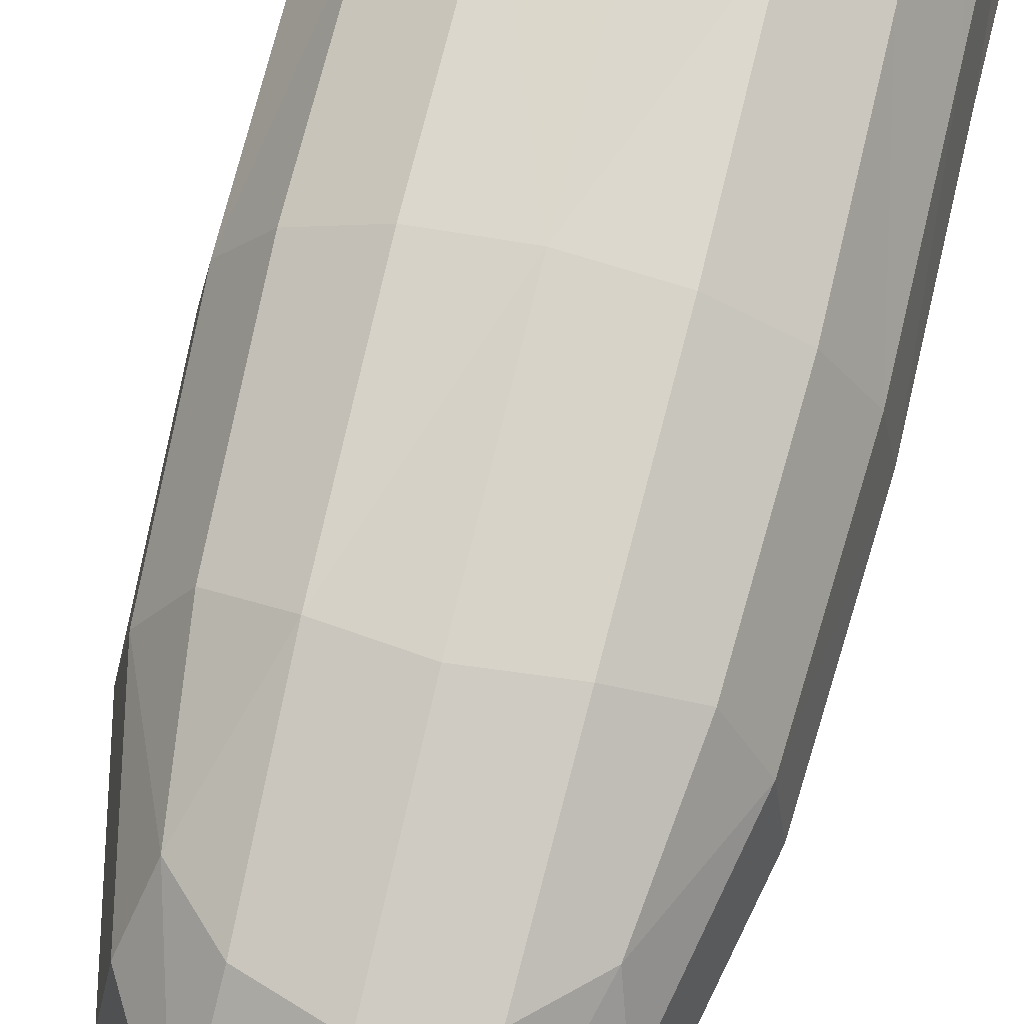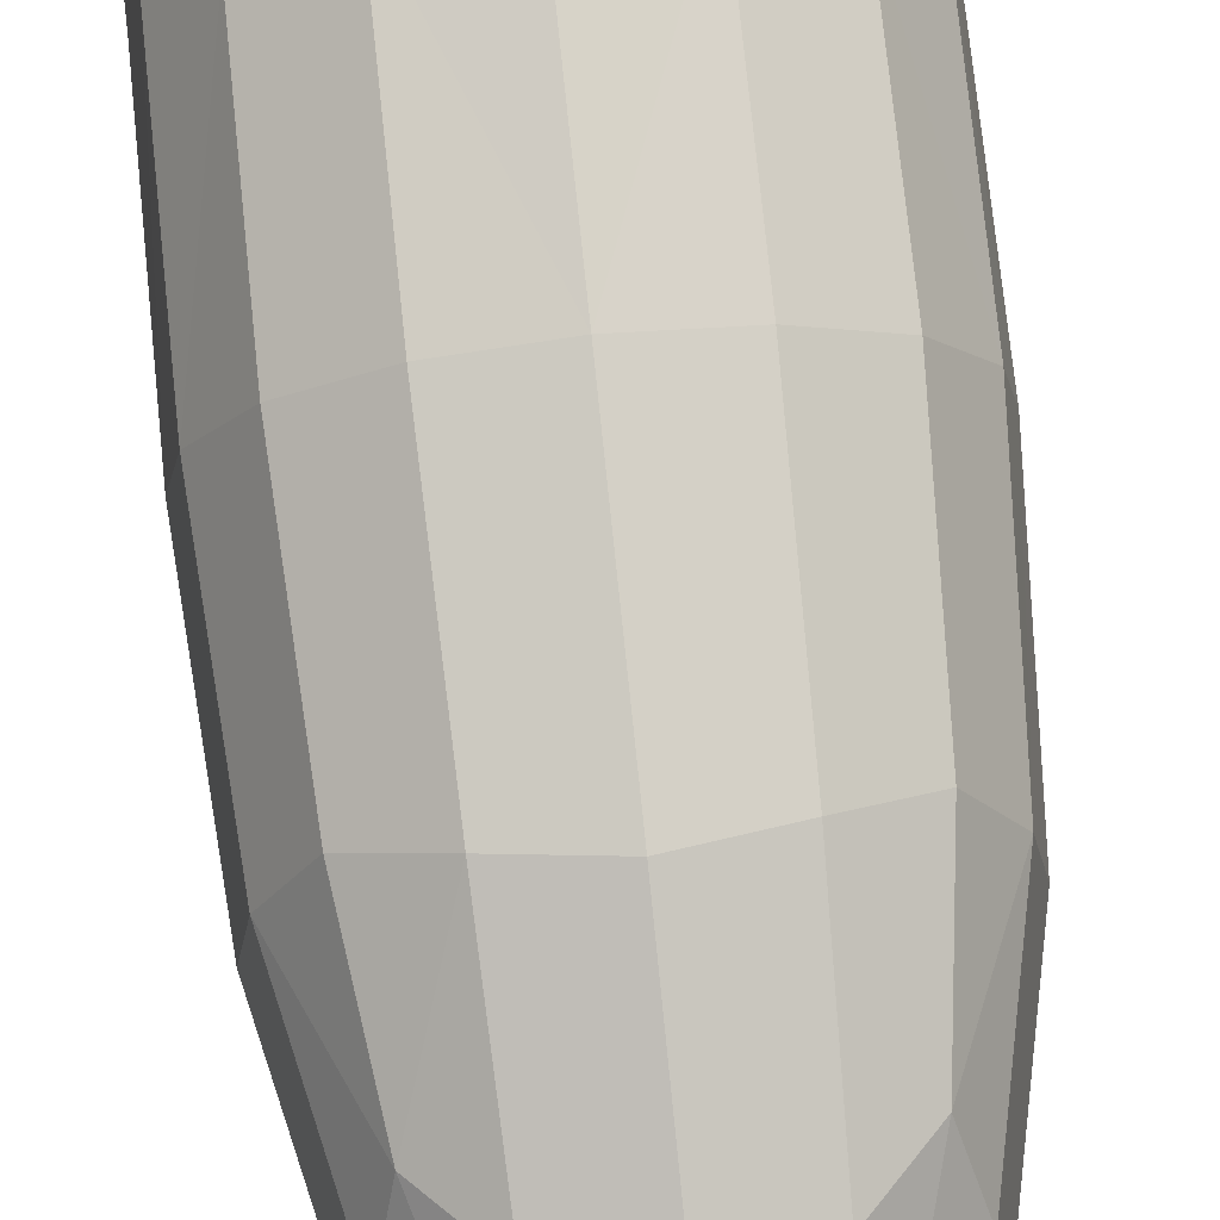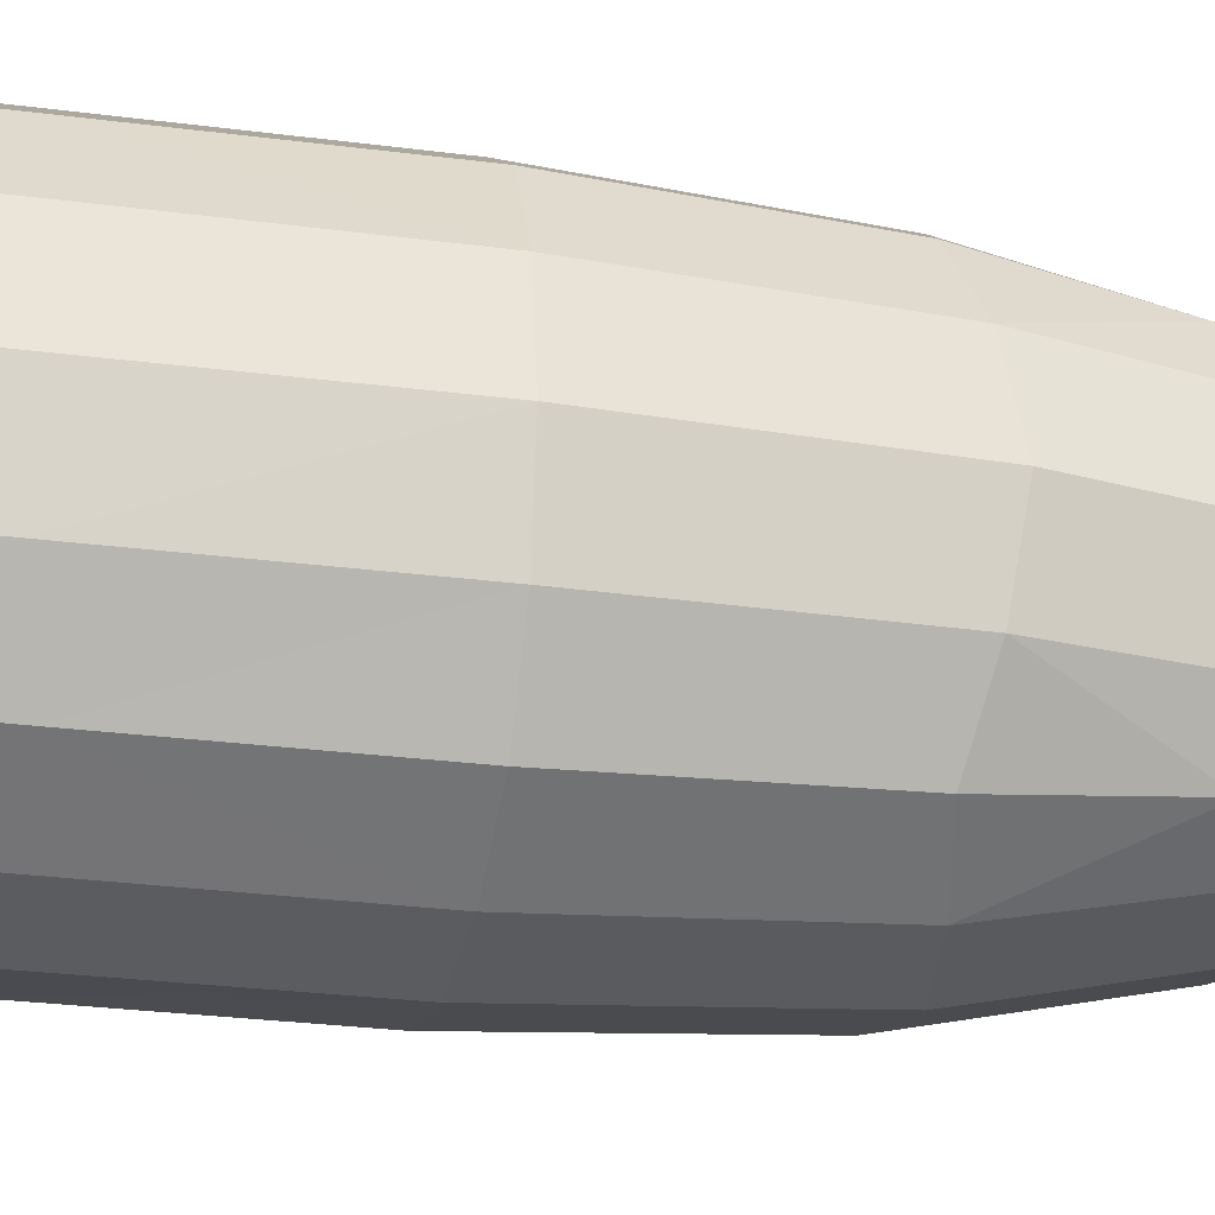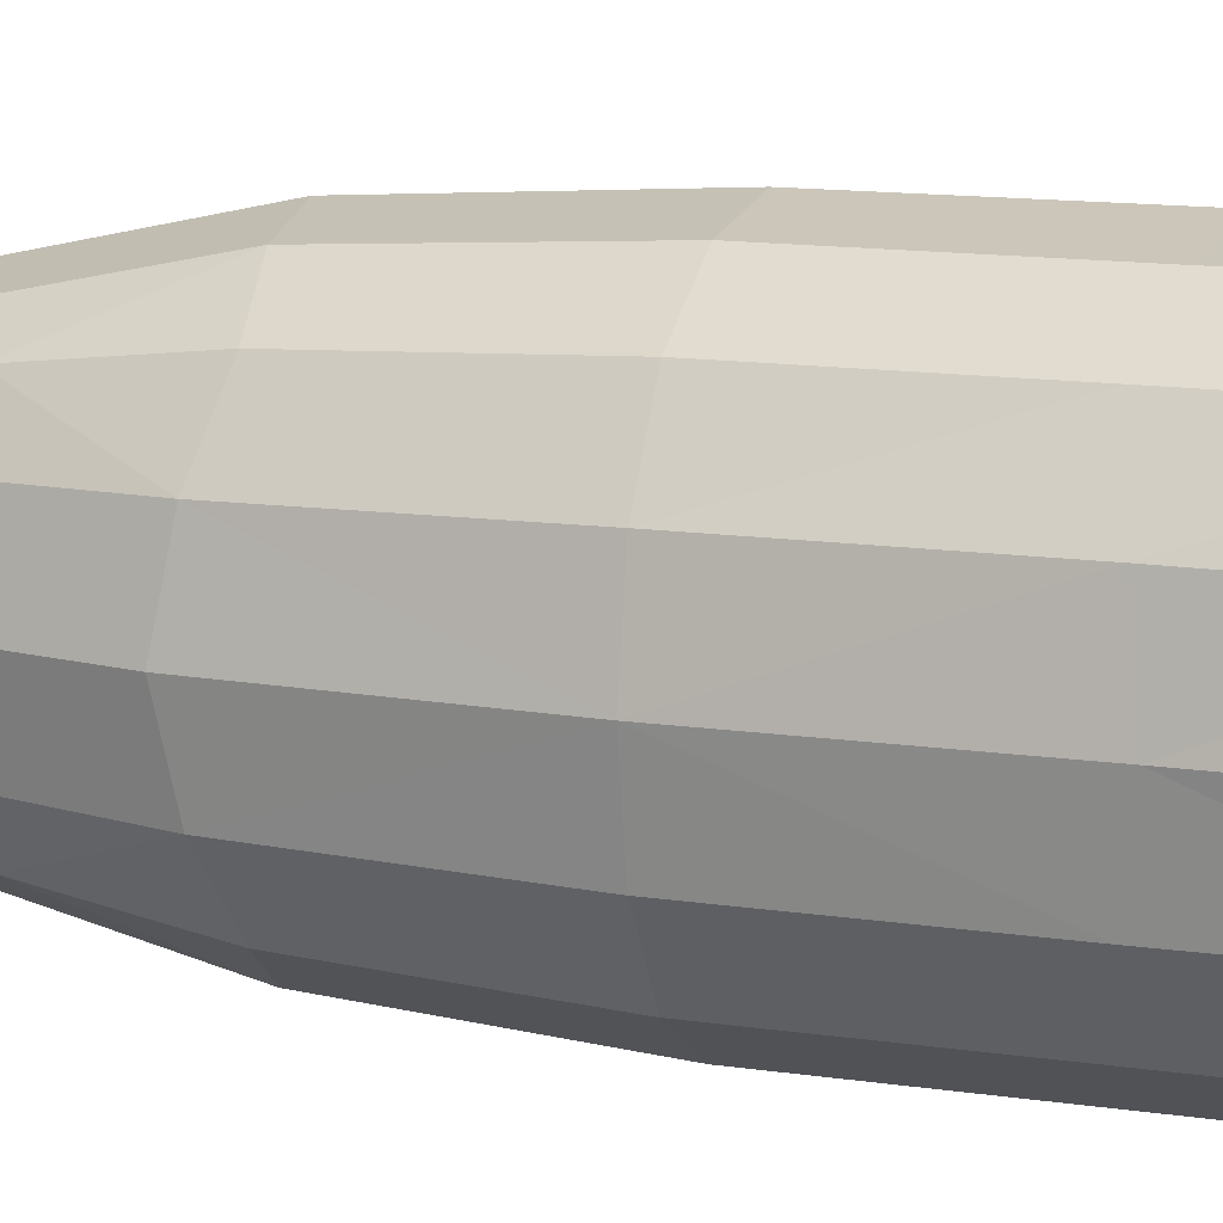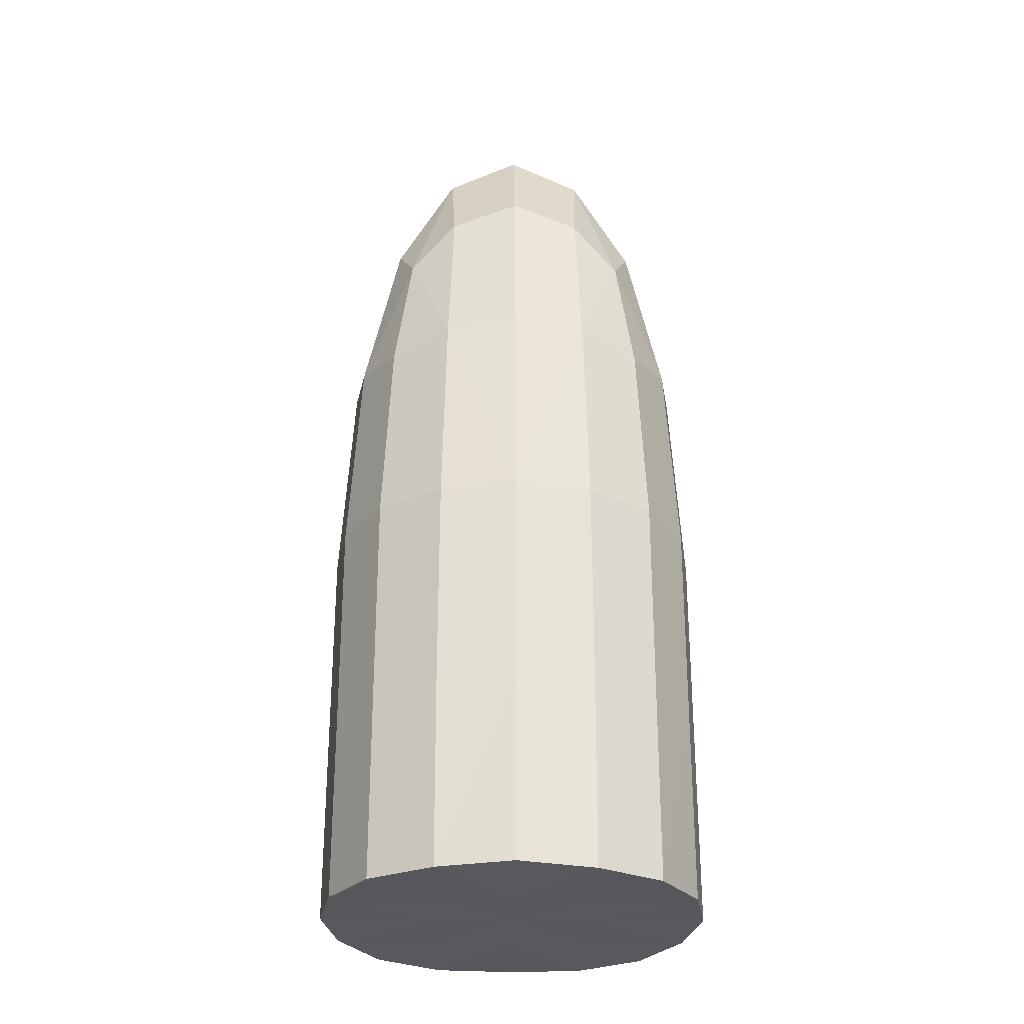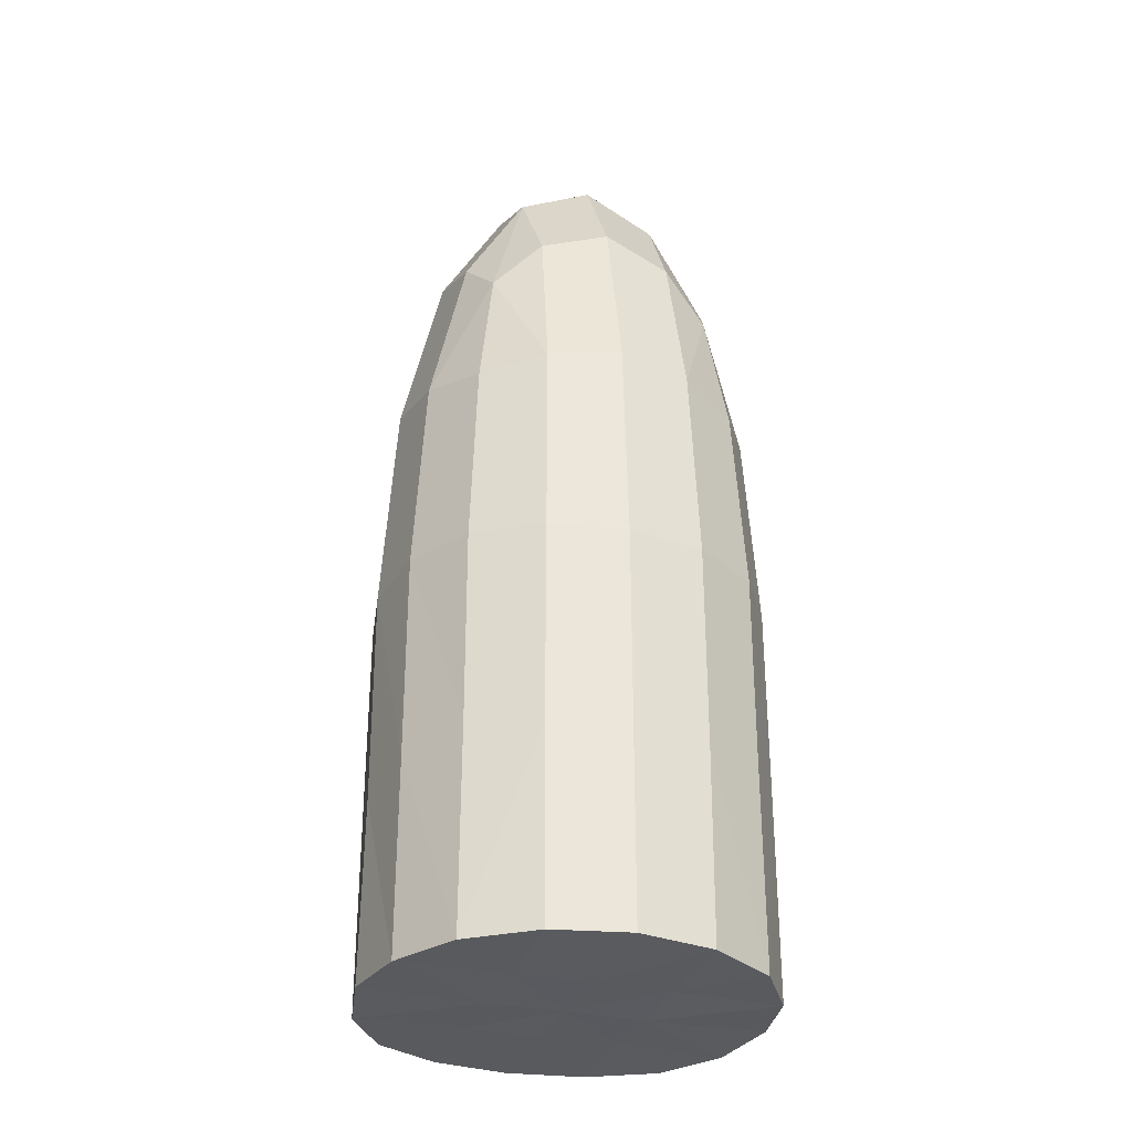
<metadata>
{"format":"obj","ext":"obj","renderer":"f3d","projection":"perspective","resolution":1024,"background":"white","views":[{"elev":70.7,"azim":13.6,"up":"+Y"},{"elev":77.3,"azim":-6.0,"up":"+Y"},{"elev":-24.4,"azim":-102.7,"up":"+Y"},{"elev":12.3,"azim":110.1,"up":"+Y"},{"elev":-28.7,"azim":88.8,"up":"+Z"},{"elev":-31.6,"azim":-17.8,"up":"+Z"}]}
</metadata>
<code>
o 立方体
v -0.15 -0.15 0.4227
v -0.15 0.15 0.4227
v -0.1825 -0.1821 -0.5191
v -0.1825 0.1821 -0.5191
v 0.15 -0.15 0.4227
v 0.15 0.15 0.4227
v 0.1825 -0.1821 -0.5191
v 0.1825 0.1821 -0.5191
v -0.1821 -0.1826 -0.2508
v -0.1829 -0.1829 0
v -0.1719 -0.1719 0.2508
v -0.1719 -0.089 0.4844
v -0.1829 -0 0.5154
v -0.1719 0.089 0.4844
v -0.1719 0.1719 0.2508
v -0.1829 0.1829 0
v -0.1821 0.1826 -0.2508
v -0.2342 0.09907 -0.5197
v -0.2528 0 -0.517
v -0.2342 -0.09907 -0.5197
v 0.09834 -0.2337 -0.5165
v -0 -0.2516 -0.5154
v -0.09834 -0.2337 -0.5165
v -0.09834 0.2337 -0.5165
v -0 0.2516 -0.5154
v 0.09834 0.2337 -0.5165
v 0.2342 0.09907 -0.5197
v 0.2528 0 -0.517
v 0.2342 -0.09907 -0.5197
v 0.1719 -0.1719 0.2508
v 0.1829 -0.1829 -0
v 0.1821 -0.1826 -0.2508
v 0.1821 0.1826 -0.2508
v 0.1829 0.1829 -0
v 0.1719 0.1719 0.2508
v 0.1719 0.089 0.4844
v 0.1829 -0 0.5154
v 0.1719 -0.089 0.4844
v -0.089 -0.1719 0.4844
v 0 -0.1829 0.5154
v 0.089 -0.1719 0.4844
v 0.089 0.1719 0.4844
v 0 0.1829 0.5154
v -0.089 0.1719 0.4844
v -0.2187 -0.09485 0.2673
v -0.2345 -0 0.2817
v -0.2187 0.09485 0.2673
v -0.2345 -0.09994 0
v -0.2519 0 0
v -0.2345 0.09994 0
v -0.2343 -0.1003 -0.2673
v -0.2504 0 -0.2817
v -0.2343 0.1003 -0.2673
v -0.09485 -0.09485 -0.5168
v -0.09994 0 -0.5197
v -0.09485 0.09485 -0.5168
v -0 -0.09994 -0.5181
v -0 0 -0.518
v -0 0.09994 -0.5181
v 0.09485 -0.09485 -0.5168
v 0.09994 0 -0.5197
v 0.09485 0.09485 -0.5168
v 0.2343 -0.1003 -0.2673
v 0.2504 0 -0.2817
v 0.2343 0.1003 -0.2673
v 0.2345 -0.09994 0
v 0.2519 0 -0
v 0.2345 0.09994 -0
v 0.2187 -0.09485 0.2673
v 0.2345 0 0.2817
v 0.2187 0.09485 0.2673
v 0.09485 -0.09485 0.6163
v 0.09994 -0 0.661
v 0.09485 0.09485 0.6163
v 0 -0.09994 0.661
v 0 0 0.7098
v 0 0.09994 0.661
v -0.09485 -0.09485 0.6163
v -0.09994 0 0.661
v -0.09485 0.09485 0.6163
v -0.1001 -0.2339 -0.2673
v -0 -0.2517 -0.2817
v 0.1001 -0.2339 -0.2673
v -0.09994 -0.2345 0
v 0 -0.2519 0
v 0.09994 -0.2345 -0
v -0.09485 -0.2187 0.2673
v 0 -0.2345 0.2817
v 0.09485 -0.2187 0.2673
v 0.1001 0.2339 -0.2673
v -0 0.2517 -0.2817
v -0.1001 0.2339 -0.2673
v 0.09994 0.2345 0
v -0 0.2519 0
v -0.09994 0.2345 0
v 0.09485 0.2187 0.2673
v 0 0.2345 0.2817
v -0.09485 0.2187 0.2673
f 45 49 48
f 47 49 46
f 49 51 48
f 49 53 52
f 1 45 11
f 12 46 45
f 14 46 13
f 2 47 14
f 15 50 47
f 50 17 53
f 53 4 18
f 52 18 19
f 52 20 51
f 51 3 9
f 48 9 10
f 11 48 10
f 54 58 57
f 56 58 55
f 58 60 57
f 58 62 61
f 3 54 23
f 20 55 54
f 18 55 19
f 4 56 18
f 24 59 56
f 59 26 62
f 62 8 27
f 61 27 28
f 61 29 60
f 60 7 21
f 57 21 22
f 23 57 22
f 63 67 66
f 65 67 64
f 67 69 66
f 67 71 70
f 7 63 32
f 29 64 63
f 27 64 28
f 8 65 27
f 33 68 65
f 68 35 71
f 71 6 36
f 70 36 37
f 70 38 69
f 69 5 30
f 66 30 31
f 32 66 31
f 72 76 75
f 74 76 73
f 76 78 75
f 76 80 79
f 5 72 41
f 38 73 72
f 36 73 37
f 6 74 36
f 42 77 74
f 77 44 80
f 80 2 14
f 79 14 13
f 79 12 78
f 78 1 39
f 75 39 40
f 41 75 40
f 81 85 84
f 83 85 82
f 85 87 84
f 85 89 88
f 3 81 9
f 23 82 81
f 21 82 22
f 7 83 21
f 32 86 83
f 86 30 89
f 89 5 41
f 88 41 40
f 88 39 87
f 87 1 11
f 84 11 10
f 9 84 10
f 90 94 93
f 92 94 91
f 94 96 93
f 94 98 97
f 8 90 33
f 26 91 90
f 24 91 25
f 4 92 24
f 17 95 92
f 95 15 98
f 98 2 44
f 97 44 43
f 97 42 96
f 96 6 35
f 93 35 34
f 33 93 34
f 45 46 49
f 47 50 49
f 49 52 51
f 49 50 53
f 1 12 45
f 12 13 46
f 14 47 46
f 2 15 47
f 15 16 50
f 50 16 17
f 53 17 4
f 52 53 18
f 52 19 20
f 51 20 3
f 48 51 9
f 11 45 48
f 54 55 58
f 56 59 58
f 58 61 60
f 58 59 62
f 3 20 54
f 20 19 55
f 18 56 55
f 4 24 56
f 24 25 59
f 59 25 26
f 62 26 8
f 61 62 27
f 61 28 29
f 60 29 7
f 57 60 21
f 23 54 57
f 63 64 67
f 65 68 67
f 67 70 69
f 67 68 71
f 7 29 63
f 29 28 64
f 27 65 64
f 8 33 65
f 33 34 68
f 68 34 35
f 71 35 6
f 70 71 36
f 70 37 38
f 69 38 5
f 66 69 30
f 32 63 66
f 72 73 76
f 74 77 76
f 76 79 78
f 76 77 80
f 5 38 72
f 38 37 73
f 36 74 73
f 6 42 74
f 42 43 77
f 77 43 44
f 80 44 2
f 79 80 14
f 79 13 12
f 78 12 1
f 75 78 39
f 41 72 75
f 81 82 85
f 83 86 85
f 85 88 87
f 85 86 89
f 3 23 81
f 23 22 82
f 21 83 82
f 7 32 83
f 32 31 86
f 86 31 30
f 89 30 5
f 88 89 41
f 88 40 39
f 87 39 1
f 84 87 11
f 9 81 84
f 90 91 94
f 92 95 94
f 94 97 96
f 94 95 98
f 8 26 90
f 26 25 91
f 24 92 91
f 4 17 92
f 17 16 95
f 95 16 15
f 98 15 2
f 97 98 44
f 97 43 42
f 96 42 6
f 93 96 35
f 33 90 93

</code>
